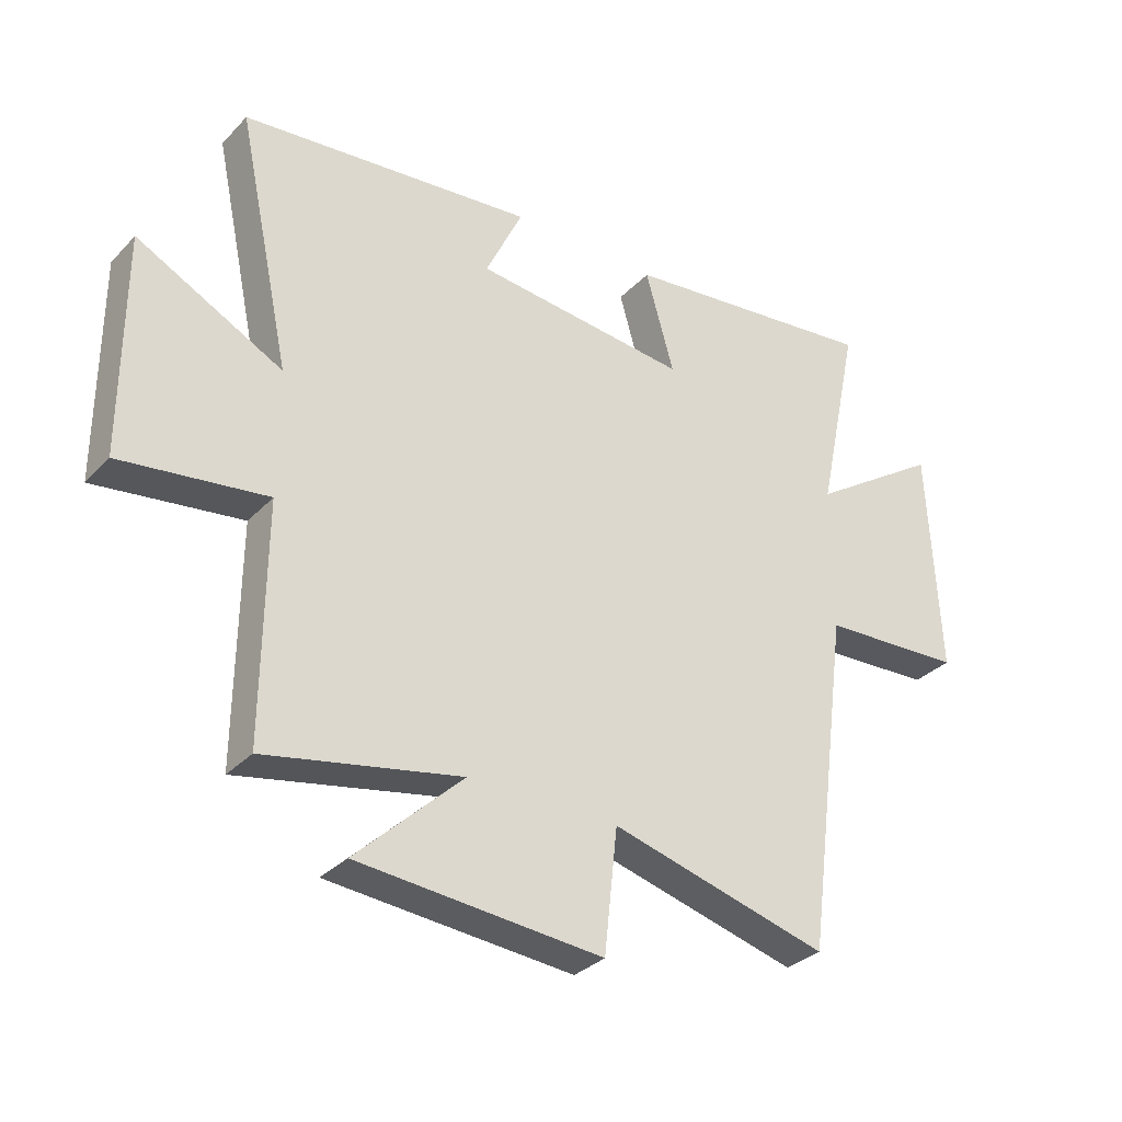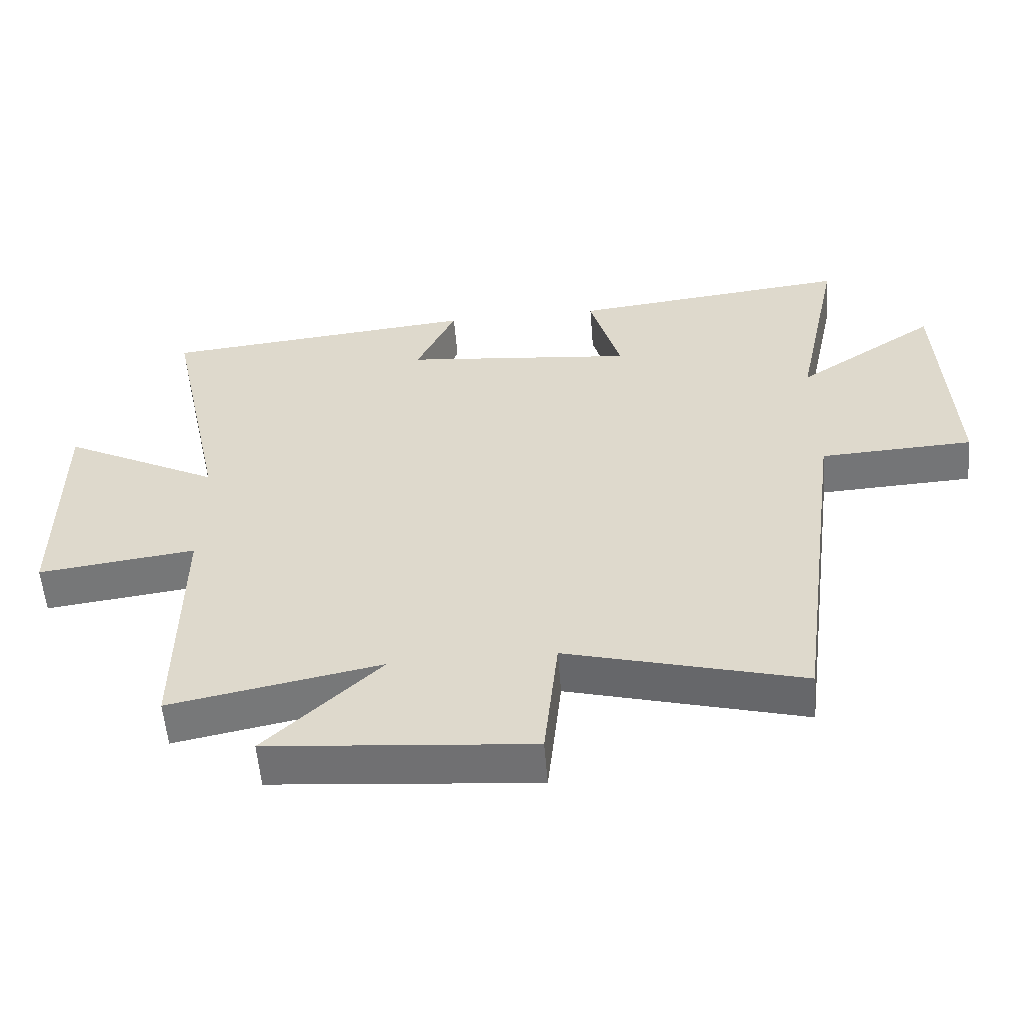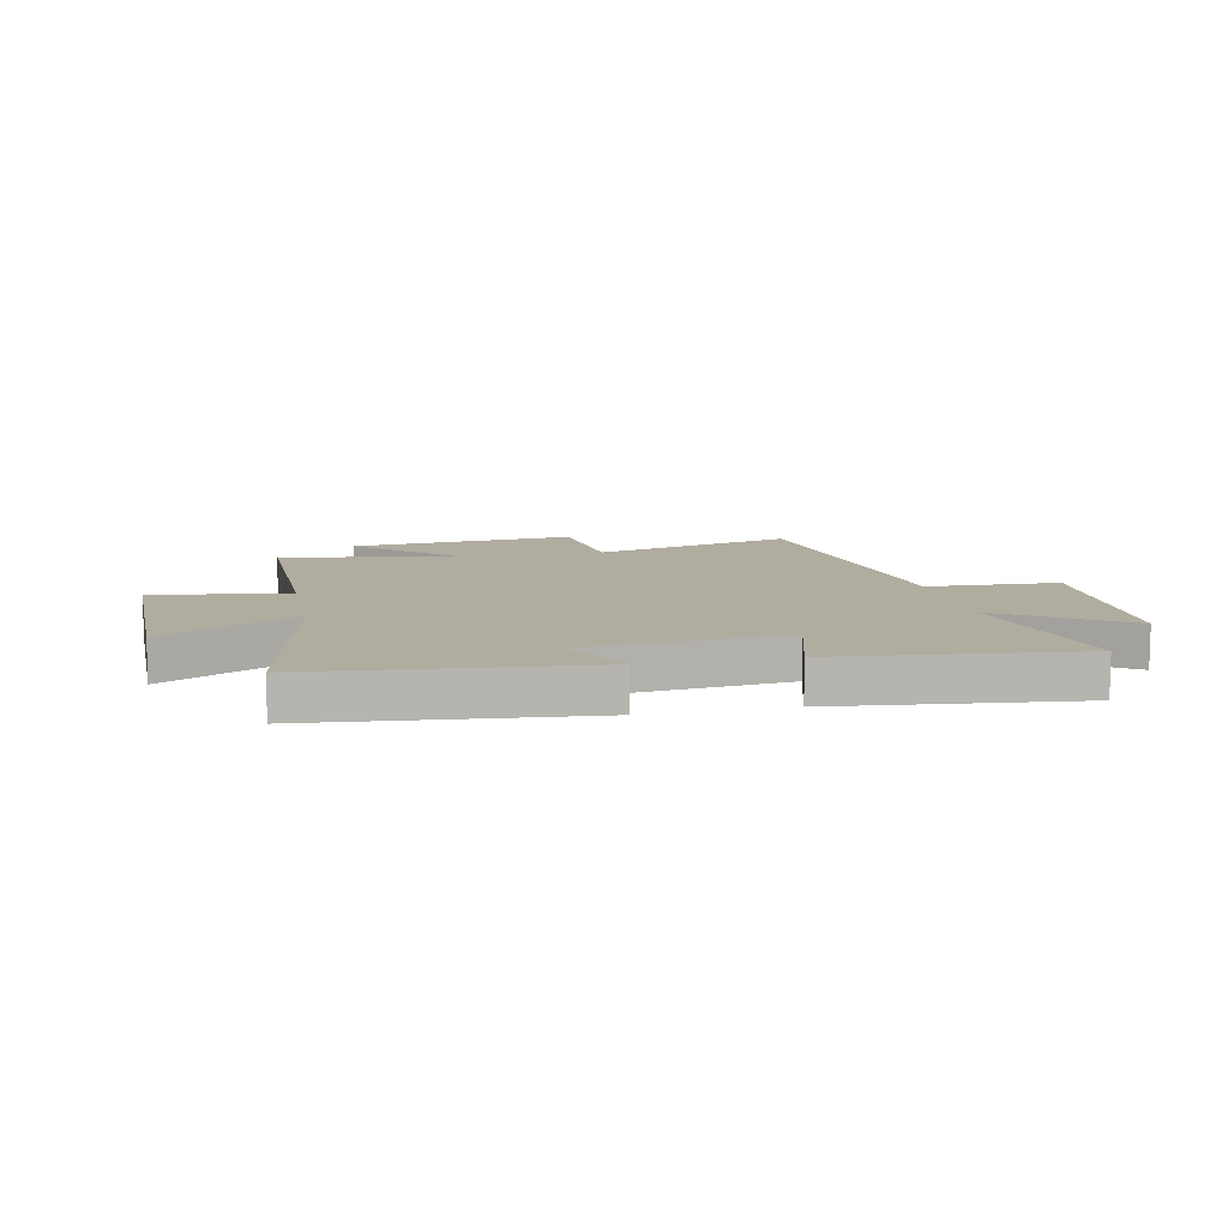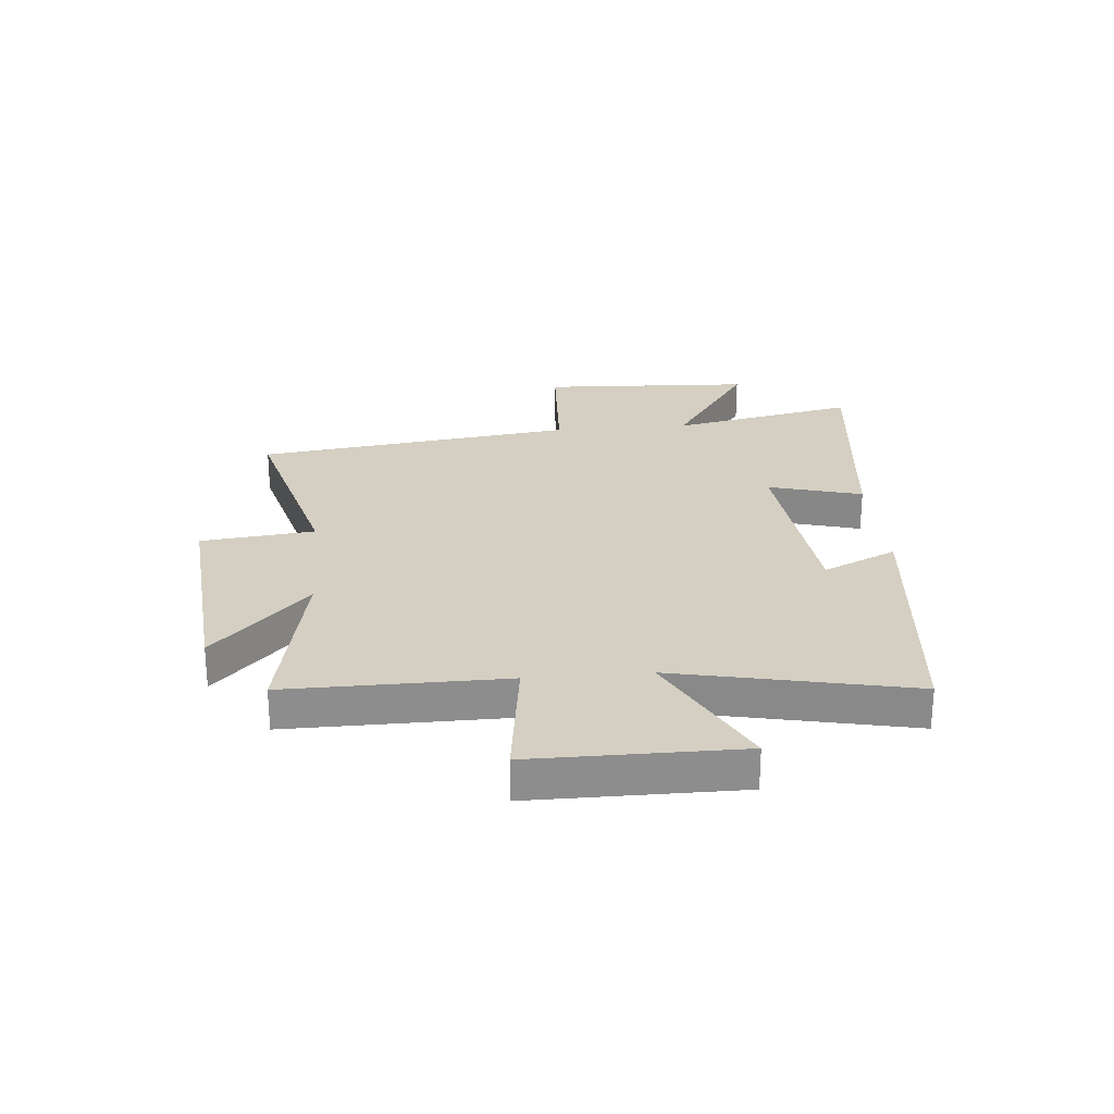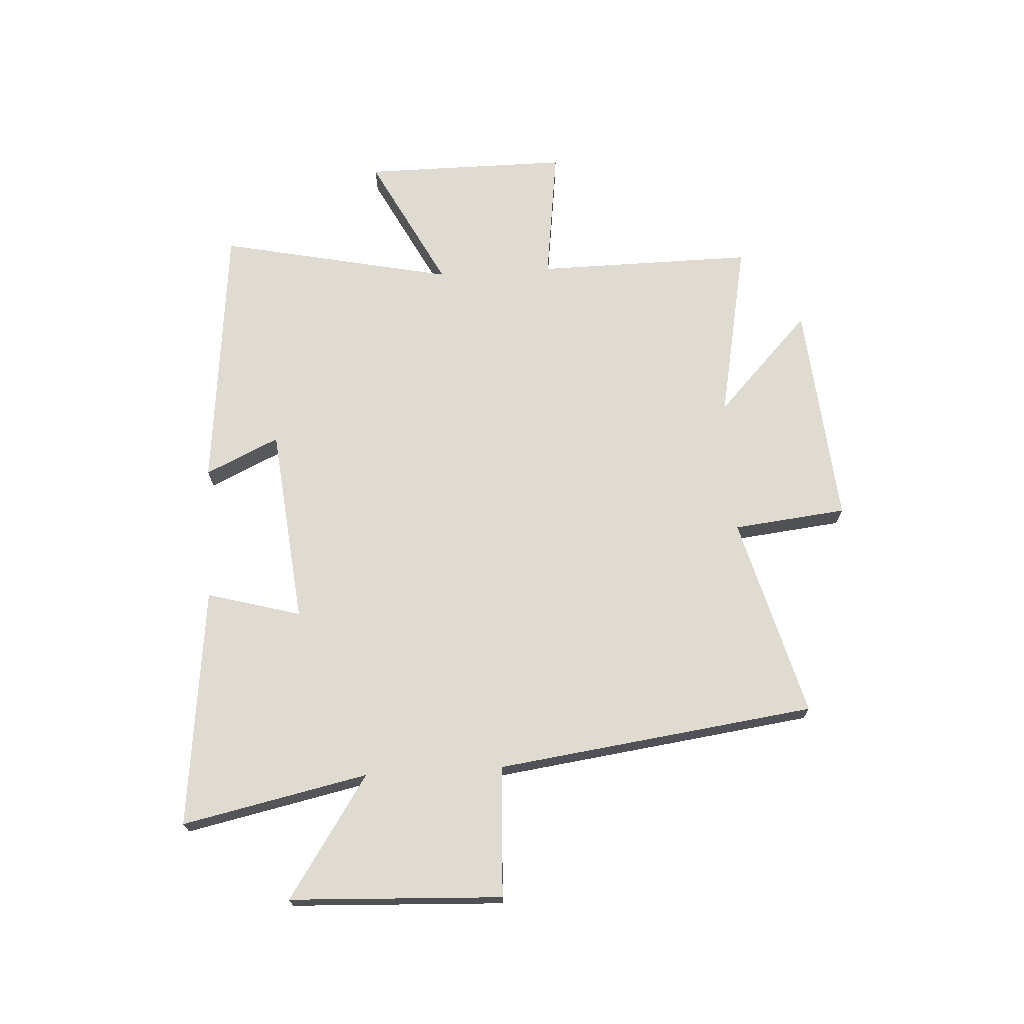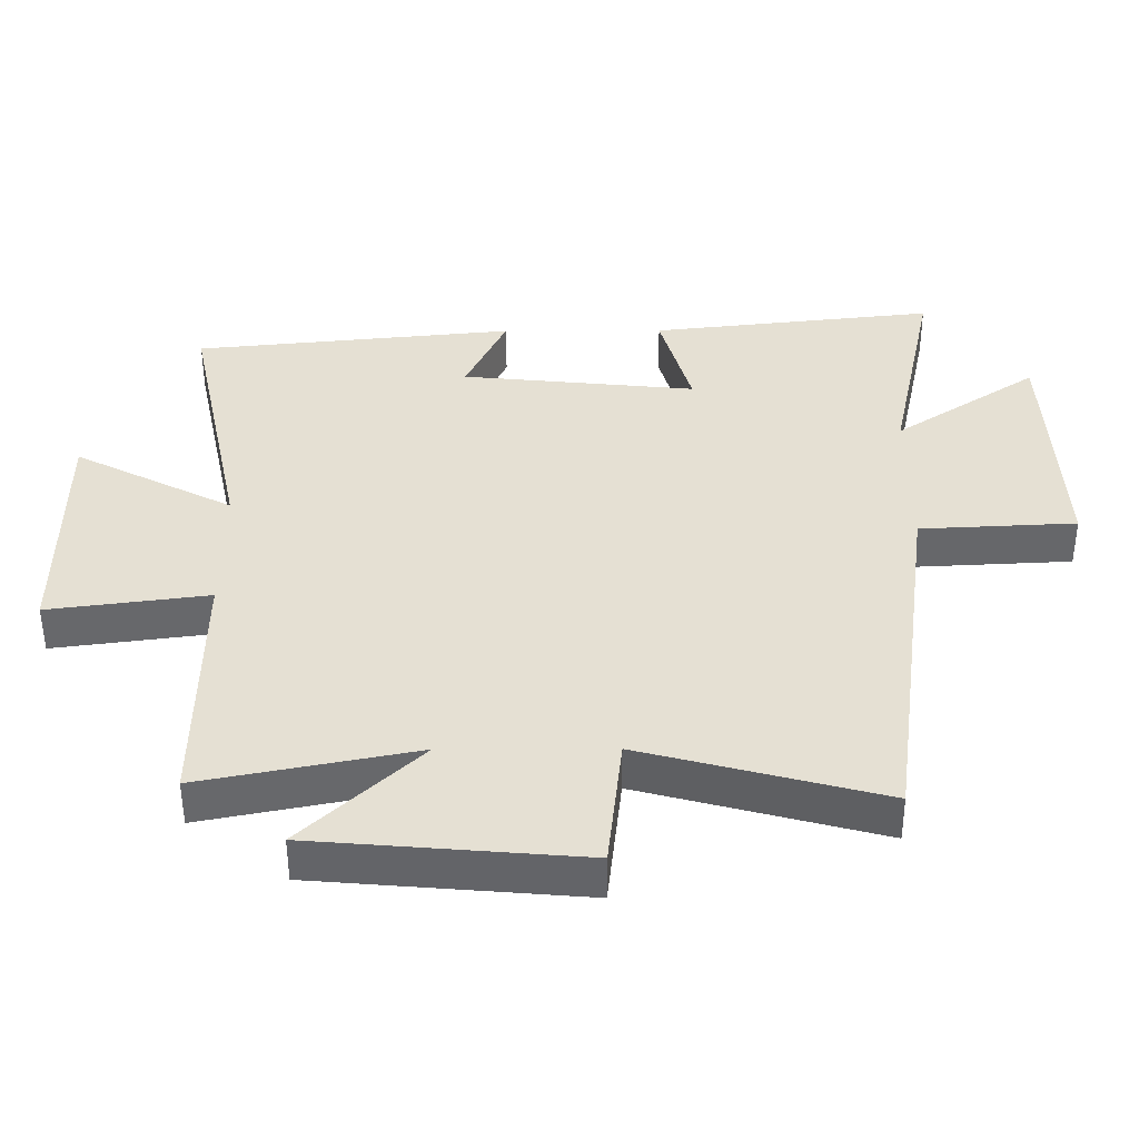
<metadata>
{"format":"obj","ext":"obj","renderer":"f3d","projection":"perspective","resolution":1024,"background":"white","views":[{"elev":-32.3,"azim":-35.6,"up":"+Z"},{"elev":-56.0,"azim":4.6,"up":"+Z"},{"elev":10.1,"azim":-12.1,"up":"+Y"},{"elev":25.7,"azim":-95.0,"up":"+Y"},{"elev":70.0,"azim":86.6,"up":"+Y"},{"elev":-51.9,"azim":0.2,"up":"+Z"}]}
</metadata>
<code>
v 0.425 0.07 -0.596
v 0.066 0.07 -0.5
v 0.044 0.07 -0.702
v -0.358 0.07 -0.668
v -0.182 0.07 -0.5
v -0.503 0.07 -0.564
v -0.5 0.07 -0.177
v -0.74 0.07 -0.209
v -0.74 0.07 0.157
v -0.5 0.07 0.033
v -0.589 0.07 0.451
v -0.105 0.07 0.5
v -0.166 0.07 0.369
v 0.188 0.07 0.333
v 0.141 0.07 0.5
v 0.57 0.07 0.549
v 0.5 0.07 0.218
v 0.716 0.07 0.362
v 0.734 0.07 -0.016
v 0.5 0.07 -0.028
v 0.425 0 -0.596
v 0.066 0 -0.5
v 0.044 0 -0.702
v -0.358 0 -0.668
v -0.182 0 -0.5
v -0.503 0 -0.564
v -0.5 0 -0.177
v -0.74 0 -0.209
v -0.74 0 0.157
v -0.5 0 0.033
v -0.589 0 0.451
v -0.105 0 0.5
v -0.166 0 0.369
v 0.188 0 0.333
v 0.141 0 0.5
v 0.57 0 0.549
v 0.5 0 0.218
v 0.716 0 0.362
v 0.734 0 -0.016
v 0.5 0 -0.028
f 17 18 19 20
f 17 20 1 2
f 14 15 16 17
f 13 14 17 2
f 10 11 12 13
f 10 13 2 3
f 7 8 9 10
f 7 10 3
f 5 6 7
f 5 7 3
f 3 4 5
f 40 39 38 37
f 22 21 40 37
f 37 36 35 34
f 22 37 34 33
f 33 32 31 30
f 23 22 33 30
f 30 29 28 27
f 23 30 27
f 27 26 25
f 23 27 25
f 25 24 23
f 1 21 22 2
f 2 22 23 3
f 3 23 24 4
f 4 24 25 5
f 5 25 26 6
f 6 26 27 7
f 7 27 28 8
f 8 28 29 9
f 9 29 30 10
f 10 30 31 11
f 11 31 32 12
f 12 32 33 13
f 13 33 34 14
f 14 34 35 15
f 15 35 36 16
f 16 36 37 17
f 17 37 38 18
f 18 38 39 19
f 19 39 40 20
f 20 40 21 1

</code>
